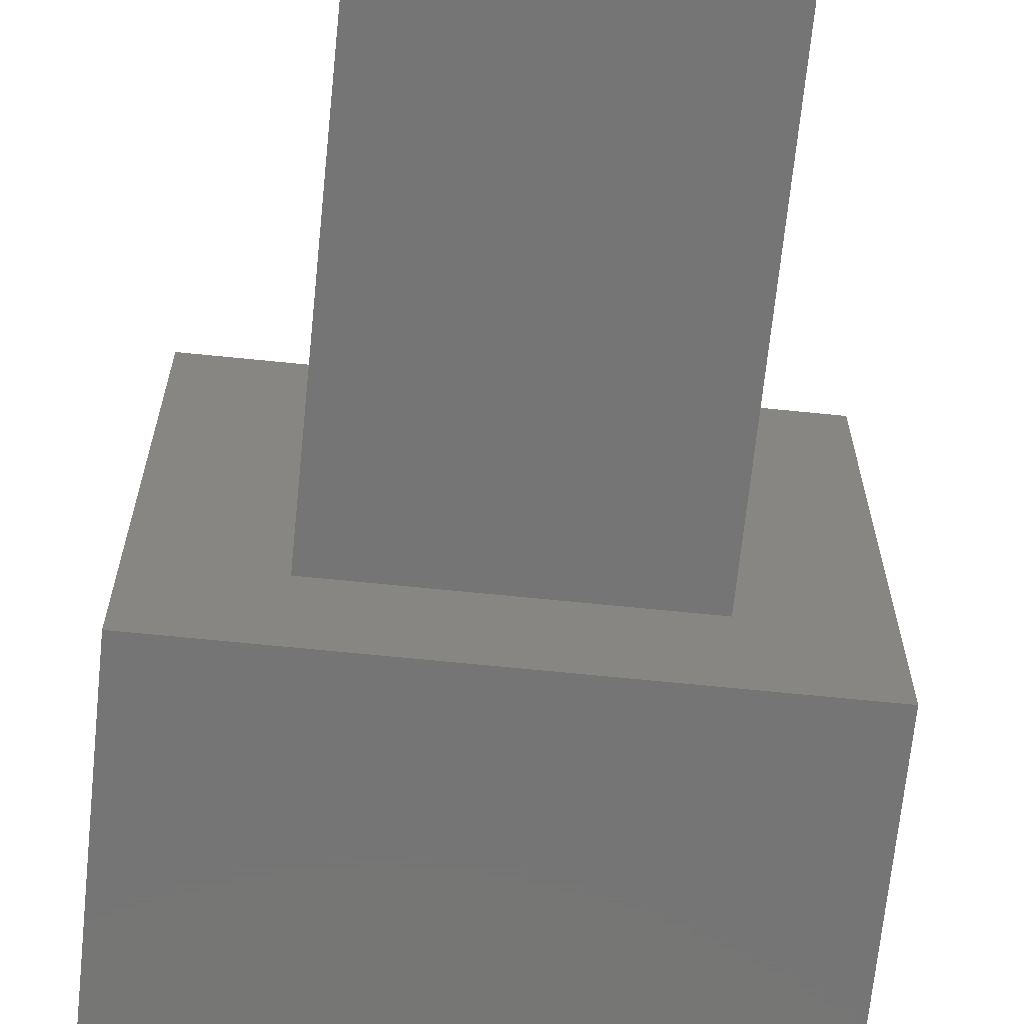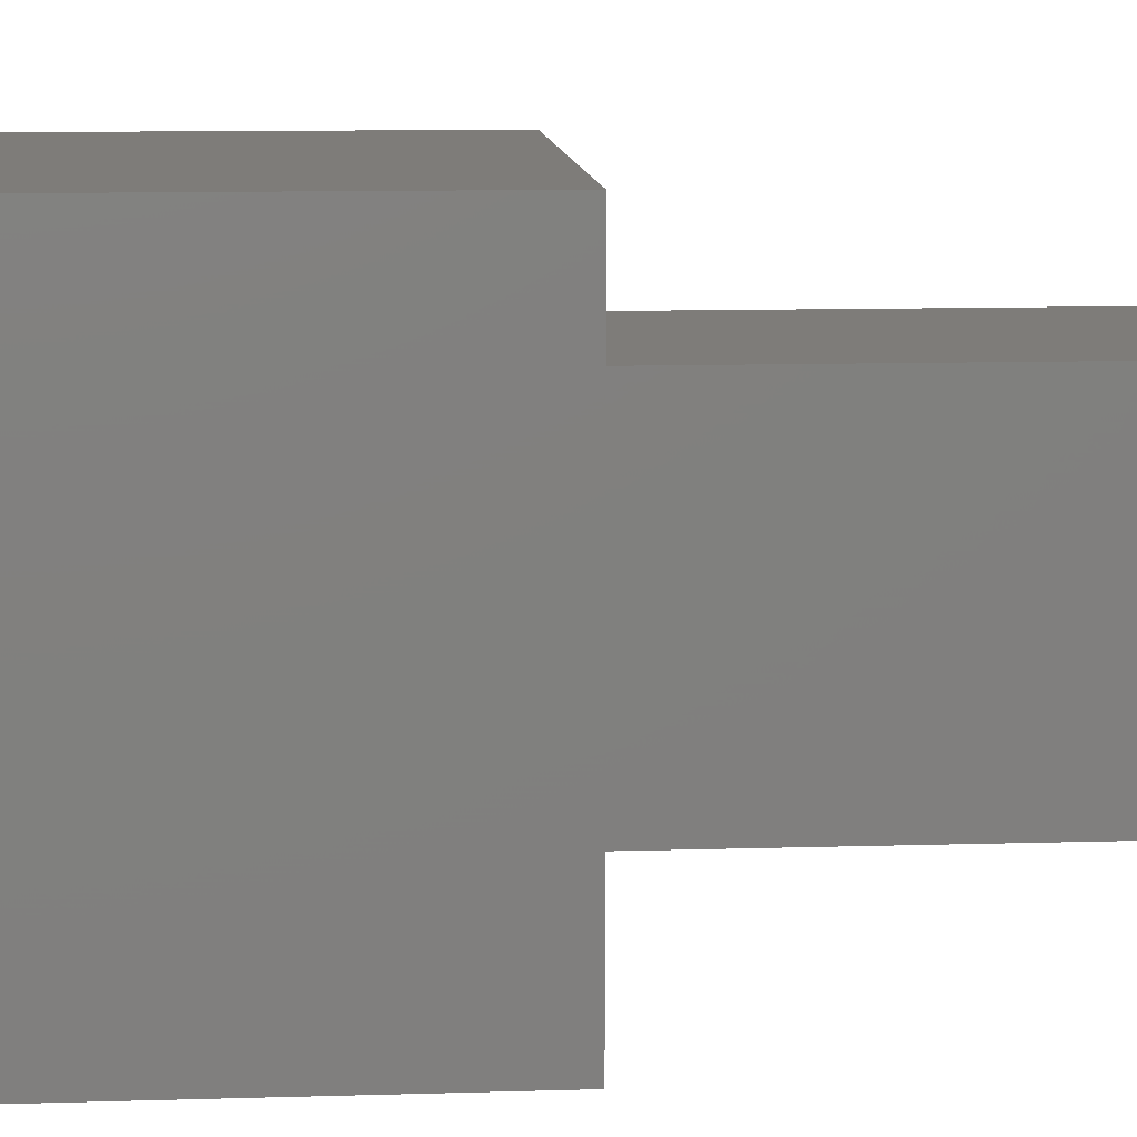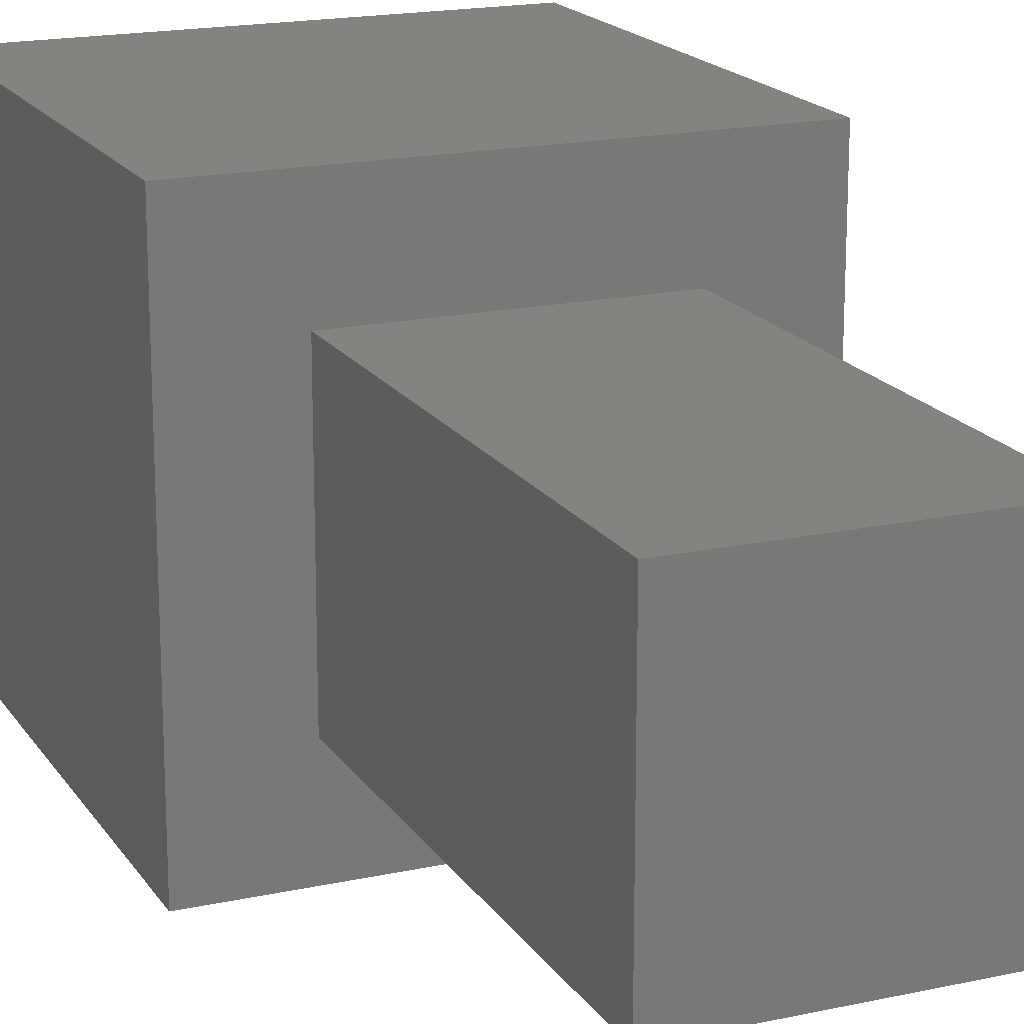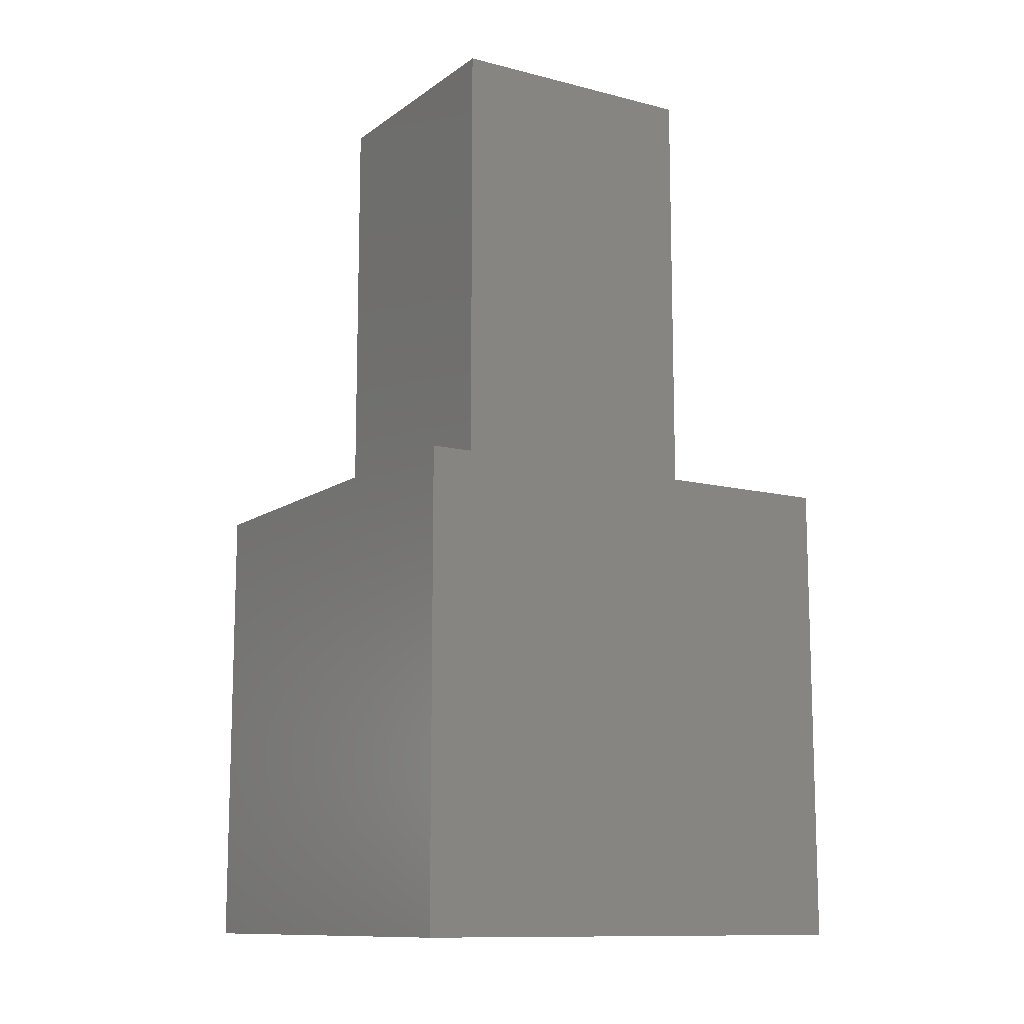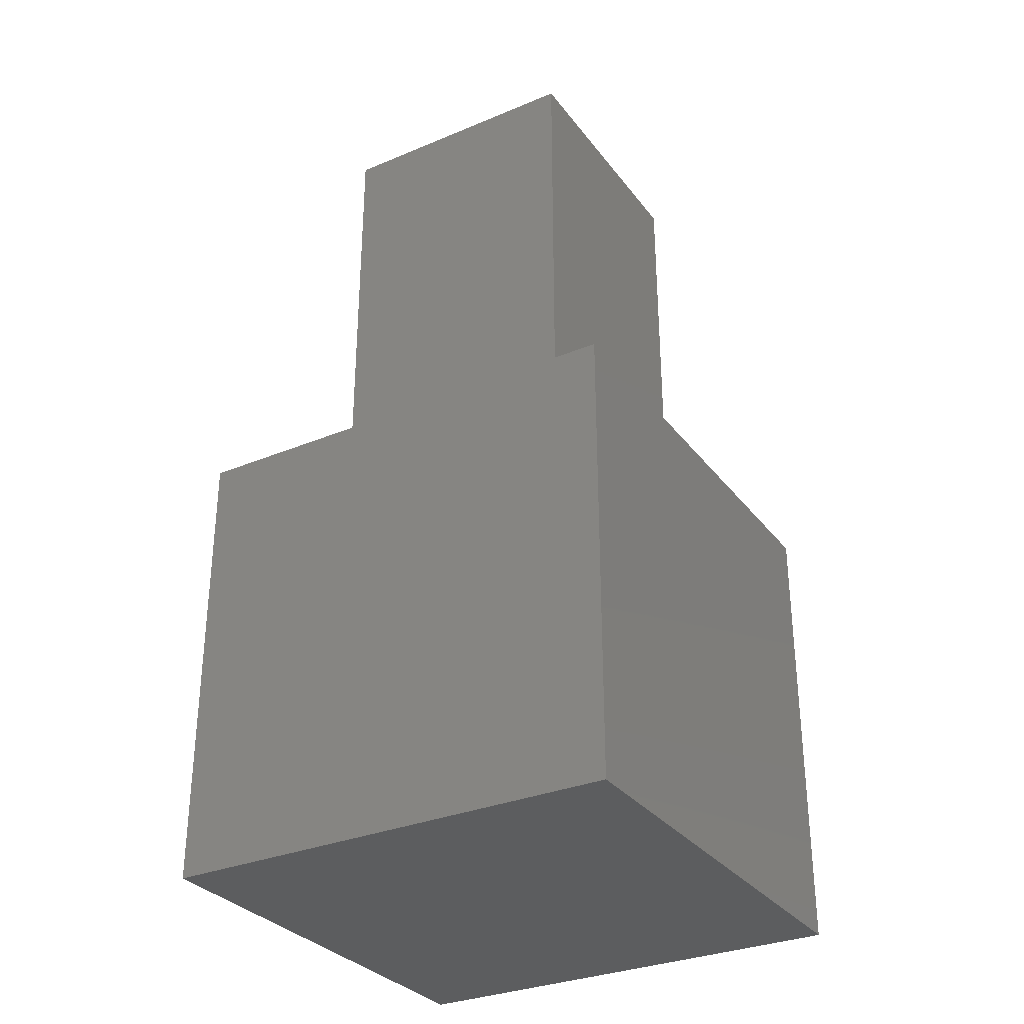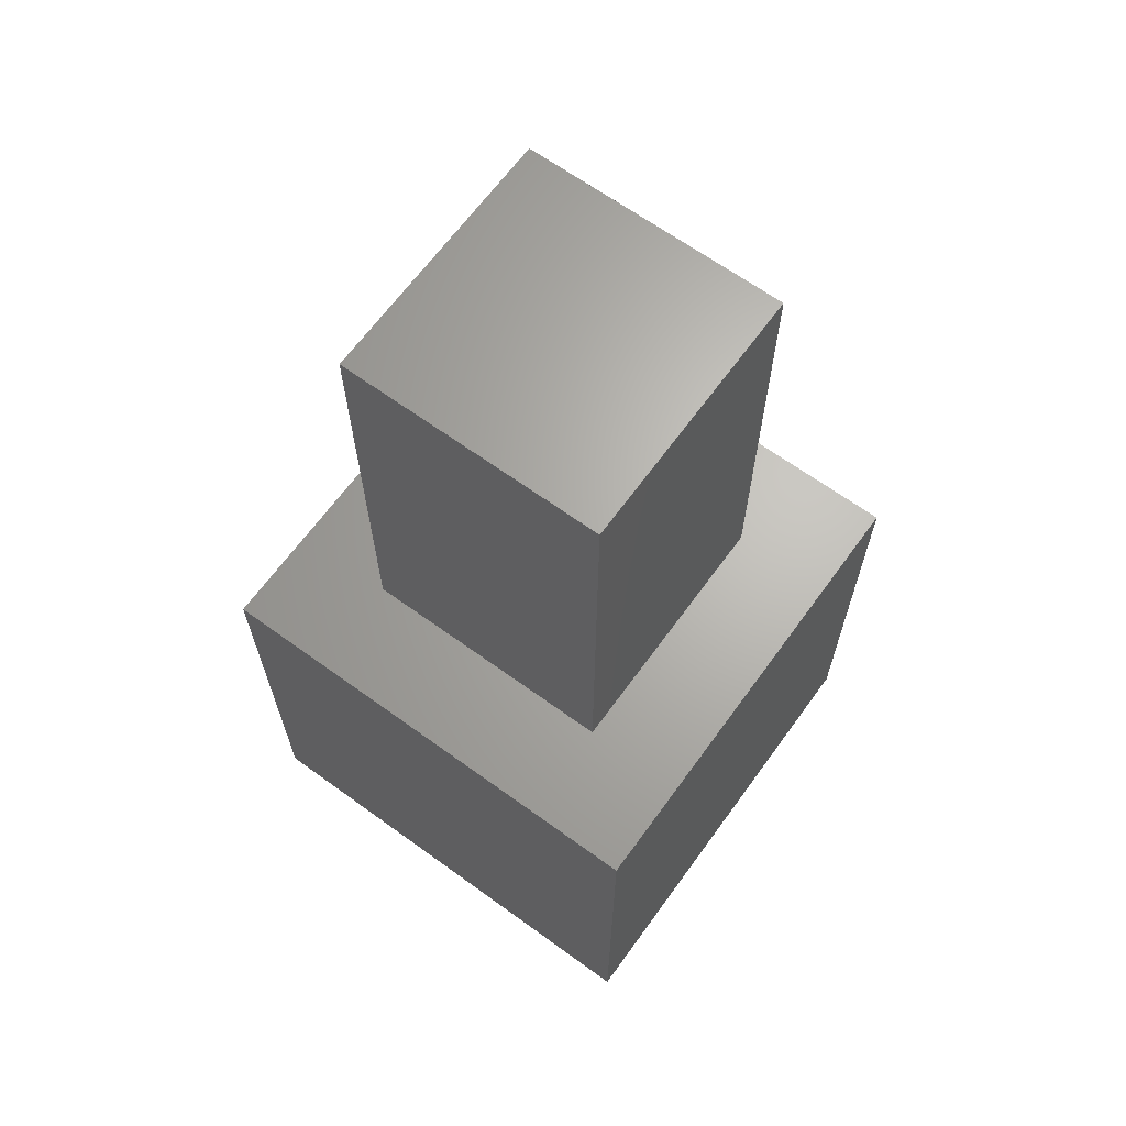
<metadata>
{"format":"stl","ext":"stl","renderer":"f3d","projection":"perspective","resolution":1024,"background":"white","views":[{"elev":-67.7,"azim":-5.8,"up":"+Y"},{"elev":10.1,"azim":-94.6,"up":"+Y"},{"elev":18.0,"azim":-23.1,"up":"+Y"},{"elev":-11.6,"azim":58.3,"up":"+Z"},{"elev":-31.4,"azim":30.7,"up":"+Z"},{"elev":65.9,"azim":126.0,"up":"+Z"}]}
</metadata>
<code>
# stl→obj: 16 verts, 28 faces
v 20 0 20
v 20 20 0
v 20 20 20
v 20 0 0
v 15.66 15.66 20
v 4.343 15.66 20
v 0 20 20
v 4.343 4.343 20
v 15.66 4.343 20
v 0 0 20
v 0 0 0
v 0 20 0
v 4.343 15.66 40
v 4.343 4.343 40
v 15.66 15.66 40
v 15.66 4.343 40
f 1 2 3
f 2 1 4
f 3 5 1
f 3 6 5
f 6 7 8
f 7 6 3
f 9 1 5
f 8 1 9
f 8 10 1
f 10 8 7
f 11 7 12
f 7 11 10
f 2 7 3
f 7 2 12
f 11 1 10
f 1 11 4
f 8 13 6
f 13 8 14
f 5 13 15
f 13 5 6
f 16 5 15
f 5 16 9
f 13 16 15
f 16 13 14
f 8 16 14
f 16 8 9
f 11 2 4
f 2 11 12

</code>
